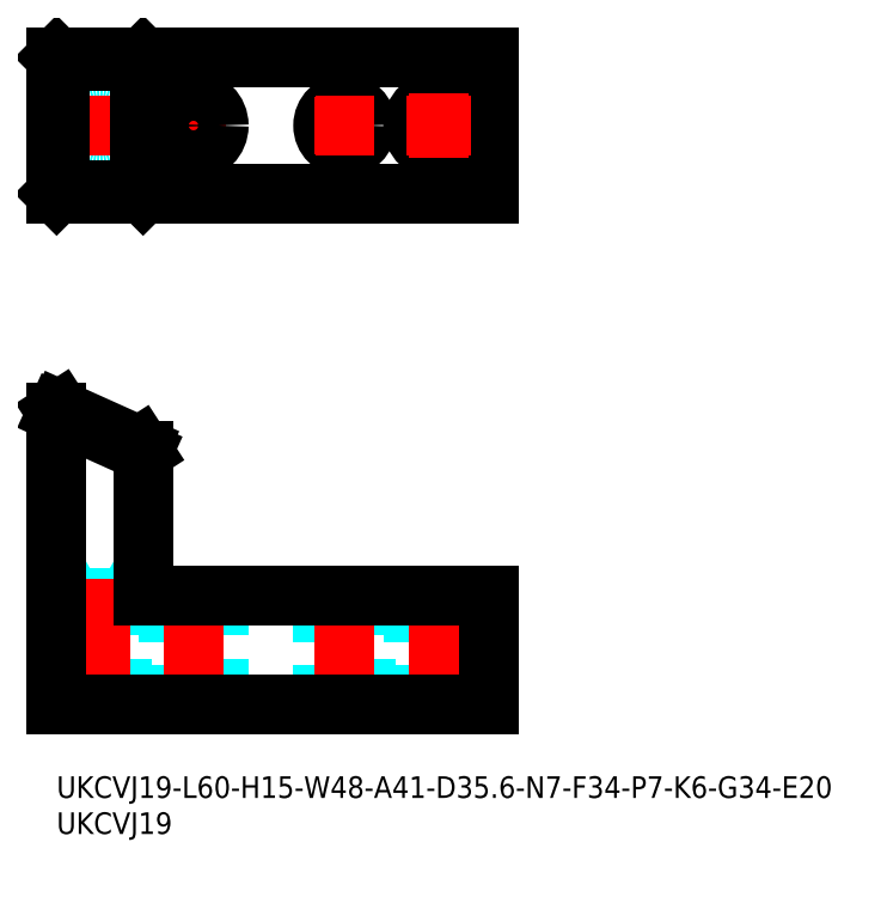
<metadata>
{"format":"dxf","ext":"dxf","renderer":"ezdxf+matplotlib","layout":"modelspace","background":"white","min_lineweight":24,"dpi":150}
</metadata>
<code>
0
SECTION
2
ENTITIES
0
INSERT
8
MSM_CONTINUOUS
2
*U25
10
0
20
0
30
0
0
INSERT
8
MSM_CONTINUOUS
2
*U26
10
0
20
0
30
0
0
LINE
8
MSM_DASHED
10
3
20
24.77
30
0
11
3
21
10
31
0
0
LINE
8
MSM_DASHED
10
9
20
10
30
0
11
9
21
24.77
31
0
0
LINE
8
MSM_DASHED
10
9
20
24.77
30
0
11
3
21
24.77
31
0
0
LINE
8
MSM_DASHED
10
6
20
26.5
30
0
11
3
21
24.77
31
0
0
LINE
8
MSM_DASHED
10
9
20
24.77
30
0
11
6
21
26.5
31
0
0
LINE
8
MSM_DASHED
10
37
20
25
30
0
11
37
21
10
31
0
0
LINE
8
MSM_DASHED
10
43
20
10
30
0
11
43
21
25
31
0
0
LINE
8
MSM_DASHED
10
15.5
20
25
30
0
11
15.5
21
10
31
0
0
LINE
8
MSM_DASHED
10
22.5
20
10
30
0
11
22.5
21
25
31
0
0
LINE
8
MSM_DASHED
10
49.5
20
25
30
0
11
49.5
21
10
31
0
0
LINE
8
MSM_DASHED
10
56.5
20
10
30
0
11
56.5
21
25
31
0
0
LINE
8
MSM_CENTER
10
53
20
25.75
30
0
11
53
21
9.25
31
0
0
LINE
8
MSM_CENTER
10
19
20
25.75
30
0
11
19
21
9.25
31
0
0
LINE
8
MSM_CENTER
10
40
20
25.75
30
0
11
40
21
9.25
31
0
0
LINE
8
MSM_CENTER
10
6
20
27.32
30
0
11
6
21
9.175
31
0
0
LINE
8
MSM_CONTINUOUS
10
12
20
25
30
0
11
12
21
45.1
31
0
0
LINE
8
MSM_CONTINUOUS
10
0
20
50.5
30
0
11
0
21
10
31
0
0
LINE
8
MSM_CONTINUOUS
10
12
20
45.1
30
0
11
11.54
21
45.81
31
0
0
LINE
8
MSM_CONTINUOUS
10
11.54
20
45.81
30
0
11
0.456
21
50.79
31
0
0
LINE
8
MSM_CONTINUOUS
10
0
20
50.5
30
0
11
0.456
21
50.79
31
0
0
LINE
8
MSM_CONTINUOUS
10
0
20
10
30
0
11
60
21
10
31
0
0
LINE
8
MSM_CONTINUOUS
10
60
20
25
30
0
11
12
21
25
31
0
0
LINE
8
MSM_CONTINUOUS
10
12
20
45.05
30
0
11
0
21
50.45
31
0
0
LINE
8
MSM_CONTINUOUS
10
60
20
10
30
0
11
60
21
25
31
0
0
CIRCLE
8
MSM_DASHED
10
6
20
90.29
30
0
40
3
0
LINE
8
MSM_CENTER
10
6
20
94.29
30
0
11
6
21
86.29
31
0
0
LINE
8
MSM_CENTER
10
2
20
90.29
30
0
11
10
21
90.29
31
0
0
LINE
8
MSM_CENTER
10
19
20
94.79
30
0
11
19
21
85.79
31
0
0
LINE
8
MSM_CENTER
10
14.5
20
90.29
30
0
11
23.5
21
90.29
31
0
0
LINE
8
MSM_CONTINUOUS
10
60
20
80.79
30
0
11
0
21
80.79
31
0
0
LINE
8
MSM_CONTINUOUS
10
60
20
99.79
30
0
11
0
21
99.79
31
0
0
CIRCLE
8
MSM_CONTINUOUS
10
40
20
90.29
30
0
40
3
0
CIRCLE
8
MSM_CONTINUOUS
10
19
20
90.29
30
0
40
3.5
0
CIRCLE
8
MSM_CONTINUOUS
10
53
20
90.29
30
0
40
3.5
0
LINE
8
MSM_CONTINUOUS
10
60
20
80.79
30
0
11
60
21
99.79
31
0
0
LINE
8
MSM_CONTINUOUS
10
12
20
80.84
30
0
11
11.54
21
81.29
31
0
0
LINE
8
MSM_CONTINUOUS
10
0
20
80.84
30
0
11
0.456
21
81.29
31
0
0
LINE
8
MSM_CONTINUOUS
10
11.54
20
81.29
30
0
11
11.54
21
99.29
31
0
0
LINE
8
MSM_CONTINUOUS
10
0.456
20
81.29
30
0
11
0.456
21
99.29
31
0
0
LINE
8
MSM_CONTINUOUS
10
11.54
20
81.29
30
0
11
0.456
21
81.29
31
0
0
LINE
8
MSM_CONTINUOUS
10
0
20
99.79
30
0
11
0
21
80.79
31
0
0
LINE
8
MSM_CONTINUOUS
10
0.456
20
99.29
30
0
11
0
21
99.75
31
0
0
LINE
8
MSM_CONTINUOUS
10
0.456
20
99.29
30
0
11
11.54
21
99.29
31
0
0
LINE
8
MSM_CONTINUOUS
10
12
20
99.75
30
0
11
11.54
21
99.29
31
0
0
LINE
8
MSM_CONTINUOUS
10
12
20
80.79
30
0
11
12
21
99.79
31
0
0
LINE
8
MSM_CENTER
10
40
20
94.29
30
0
11
40
21
86.29
31
0
0
LINE
8
MSM_CENTER
10
36
20
90.29
30
0
11
44
21
90.29
31
0
0
LINE
8
MSM_CENTER
10
53
20
94.79
30
0
11
53
21
85.79
31
0
0
LINE
8
MSM_CENTER
10
48.5
20
90.29
30
0
11
57.5
21
90.29
31
0
0
ENDSEC
0
EOF

</code>
